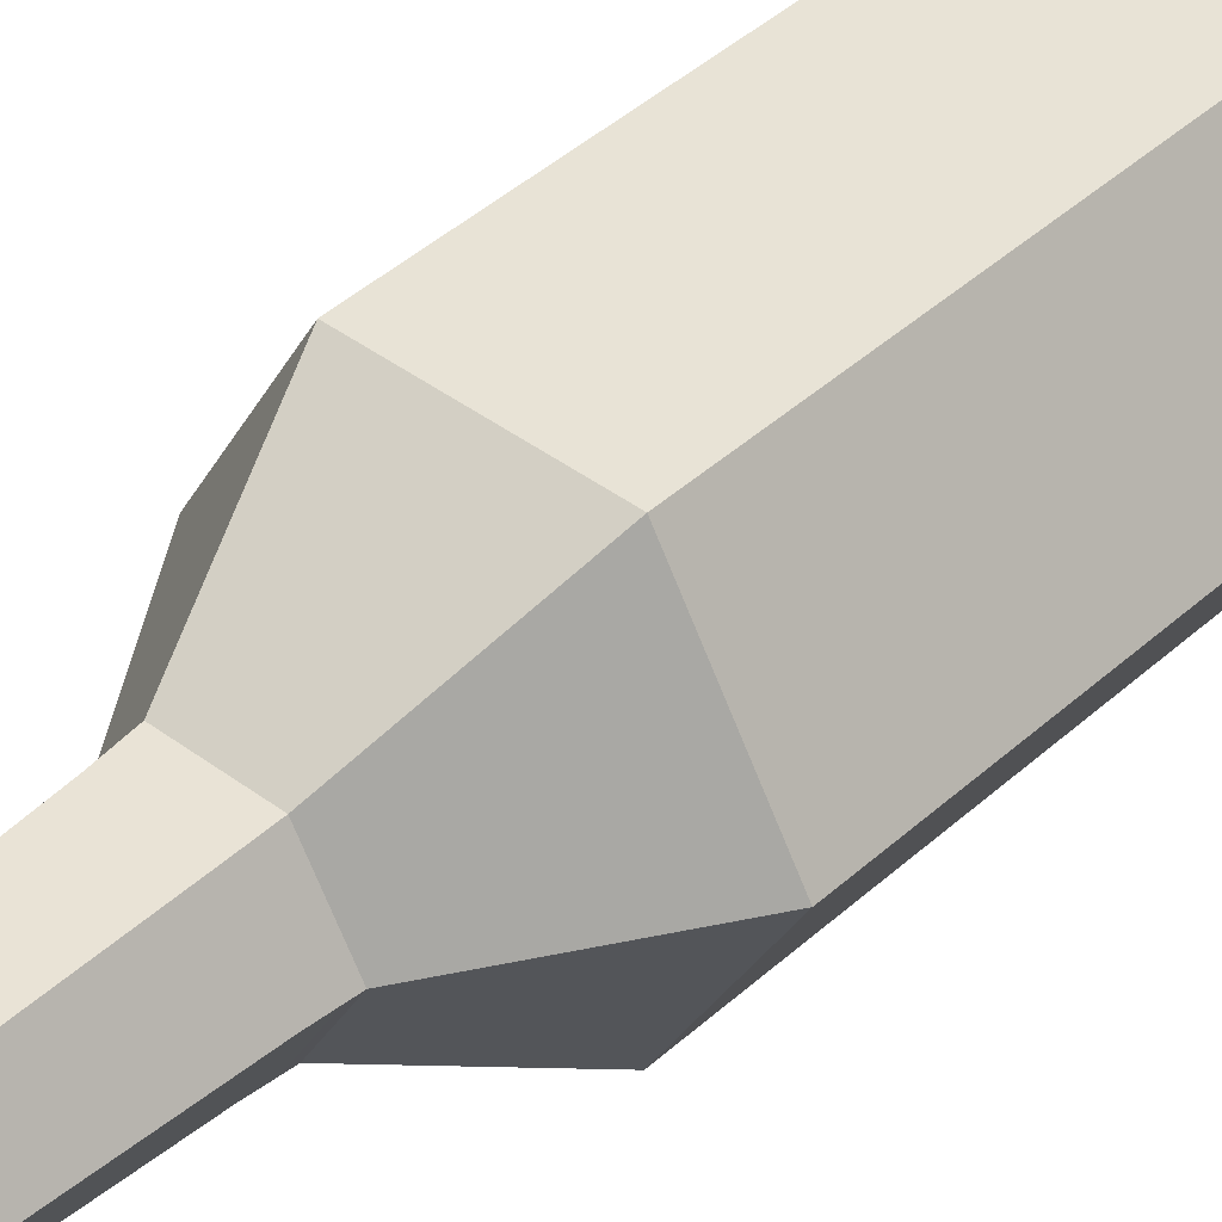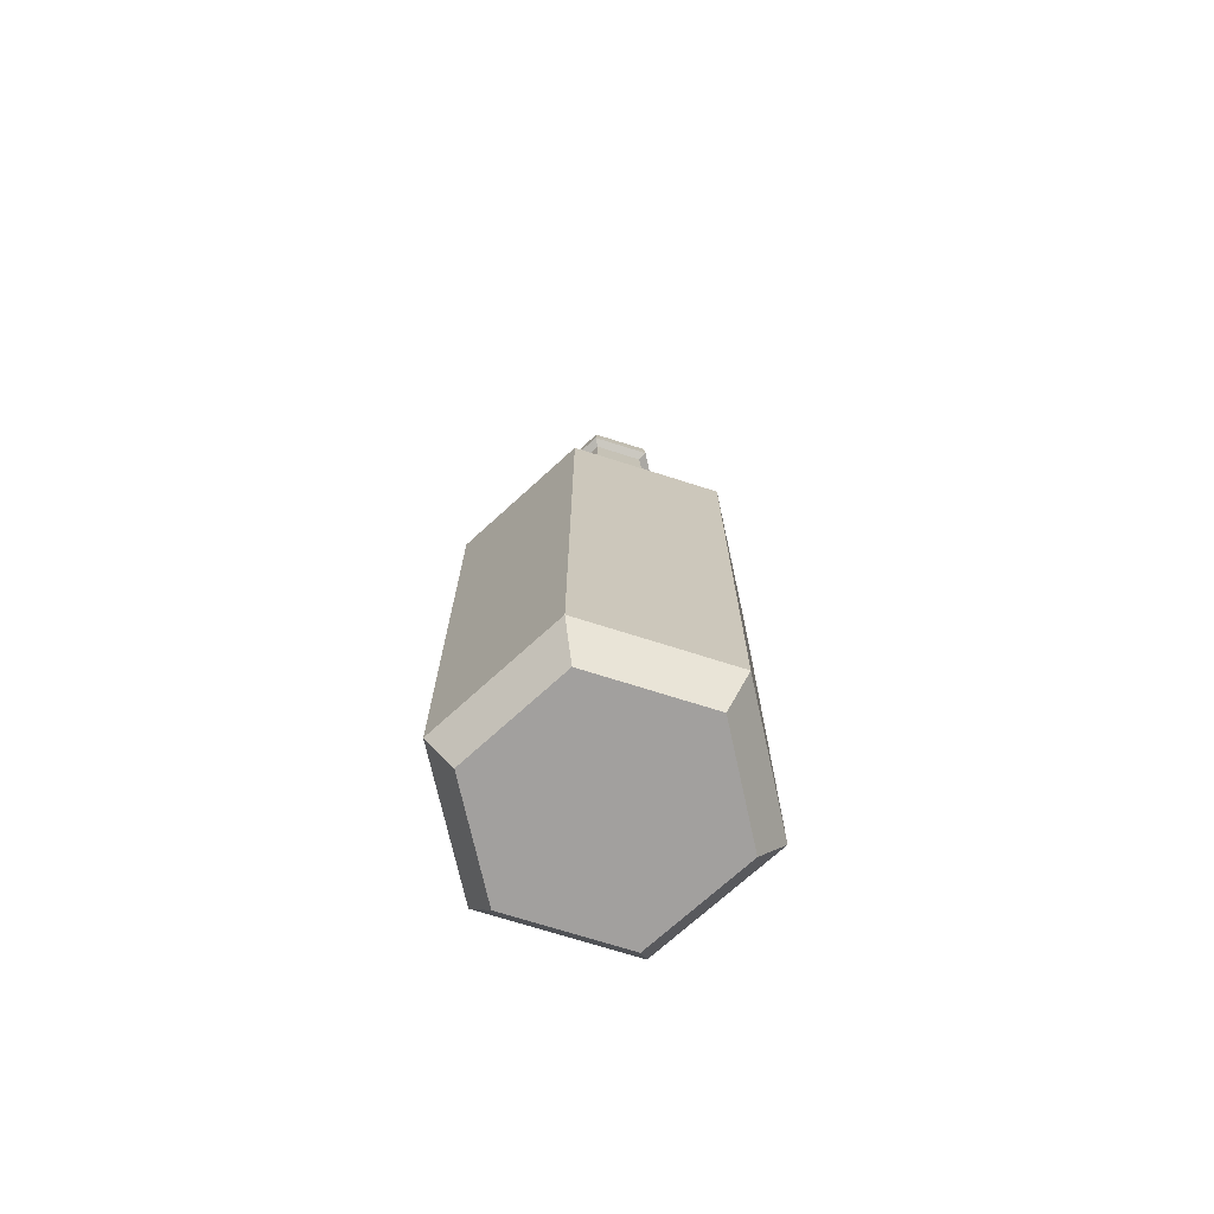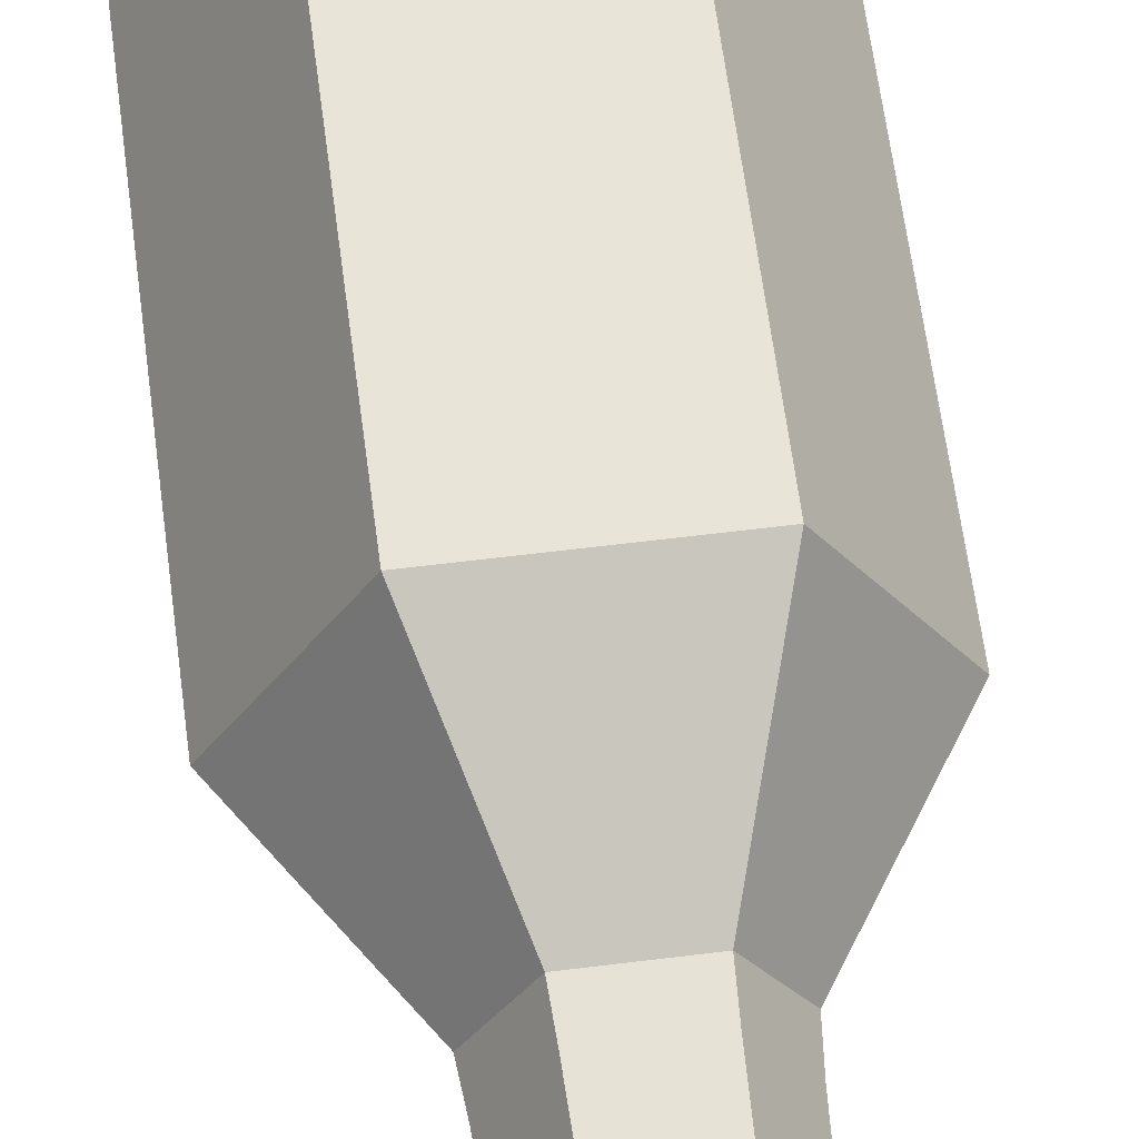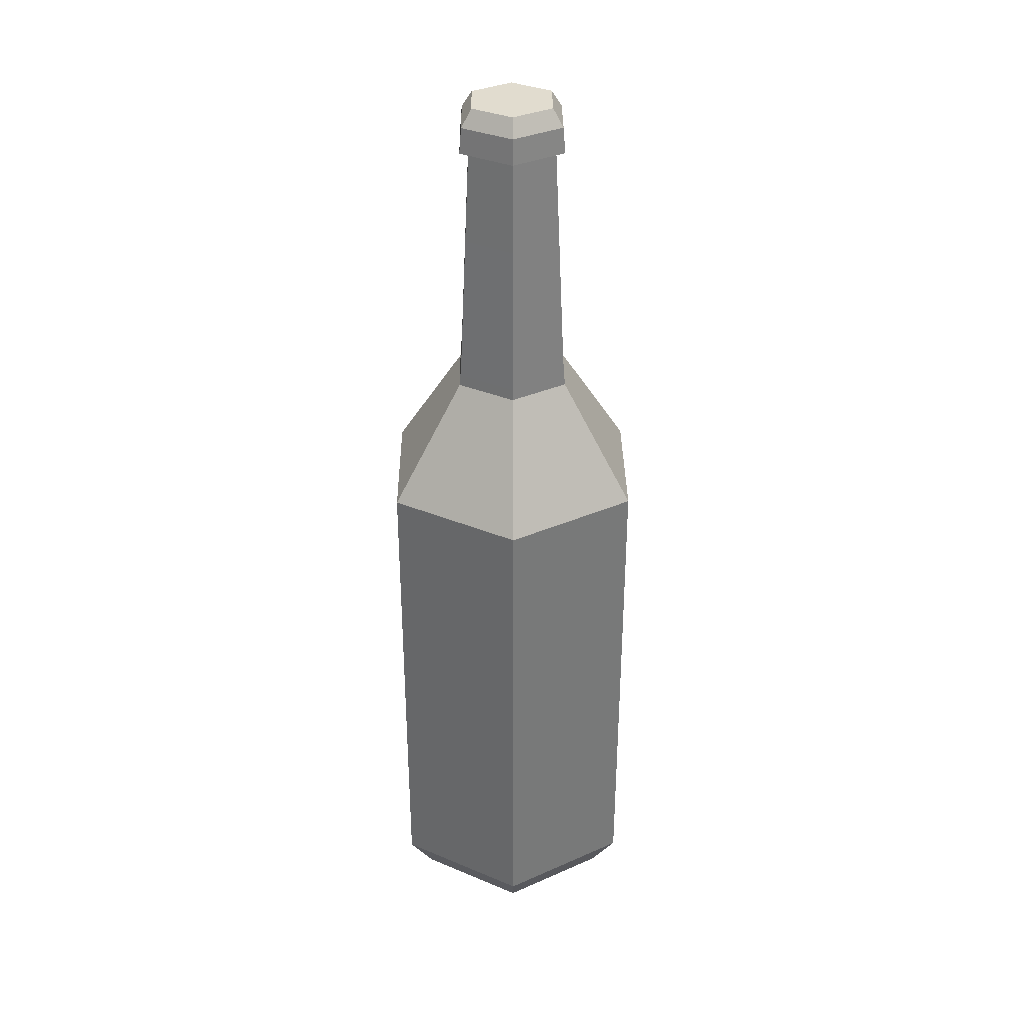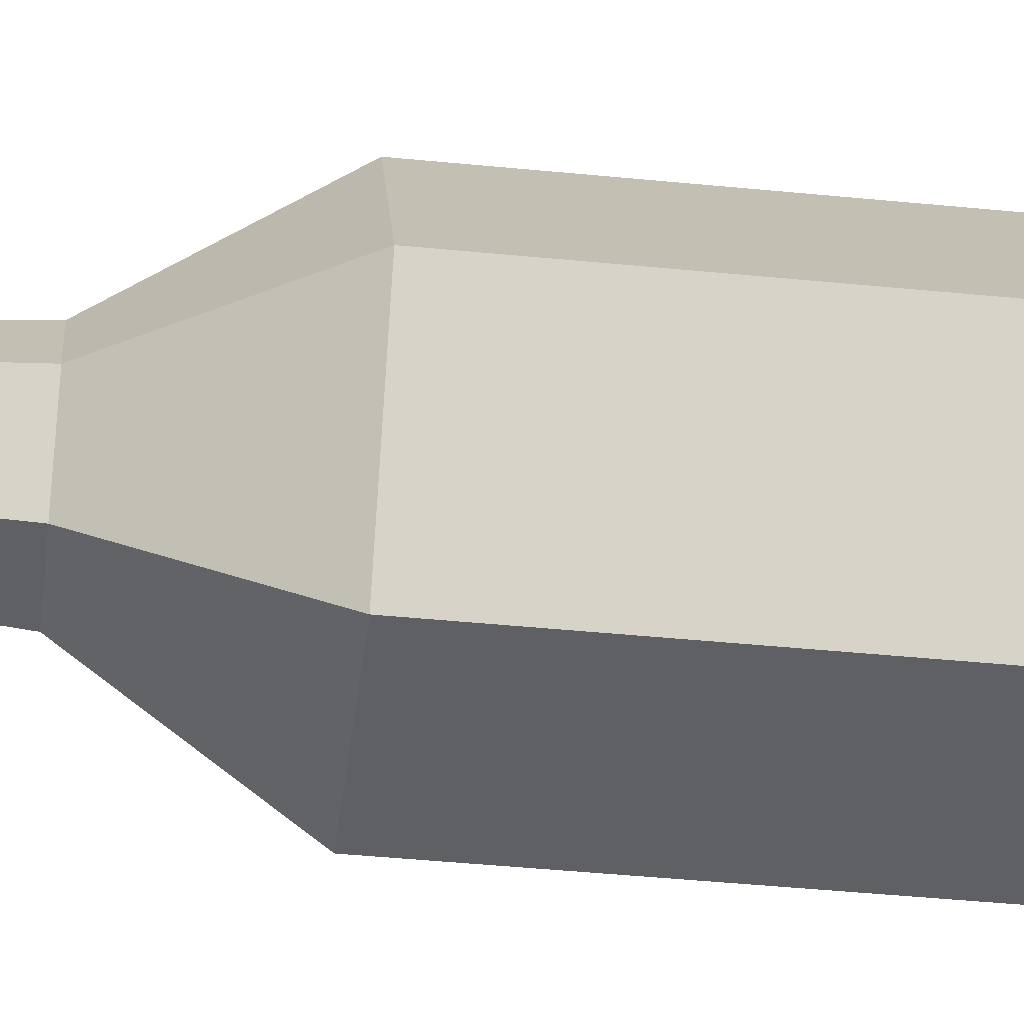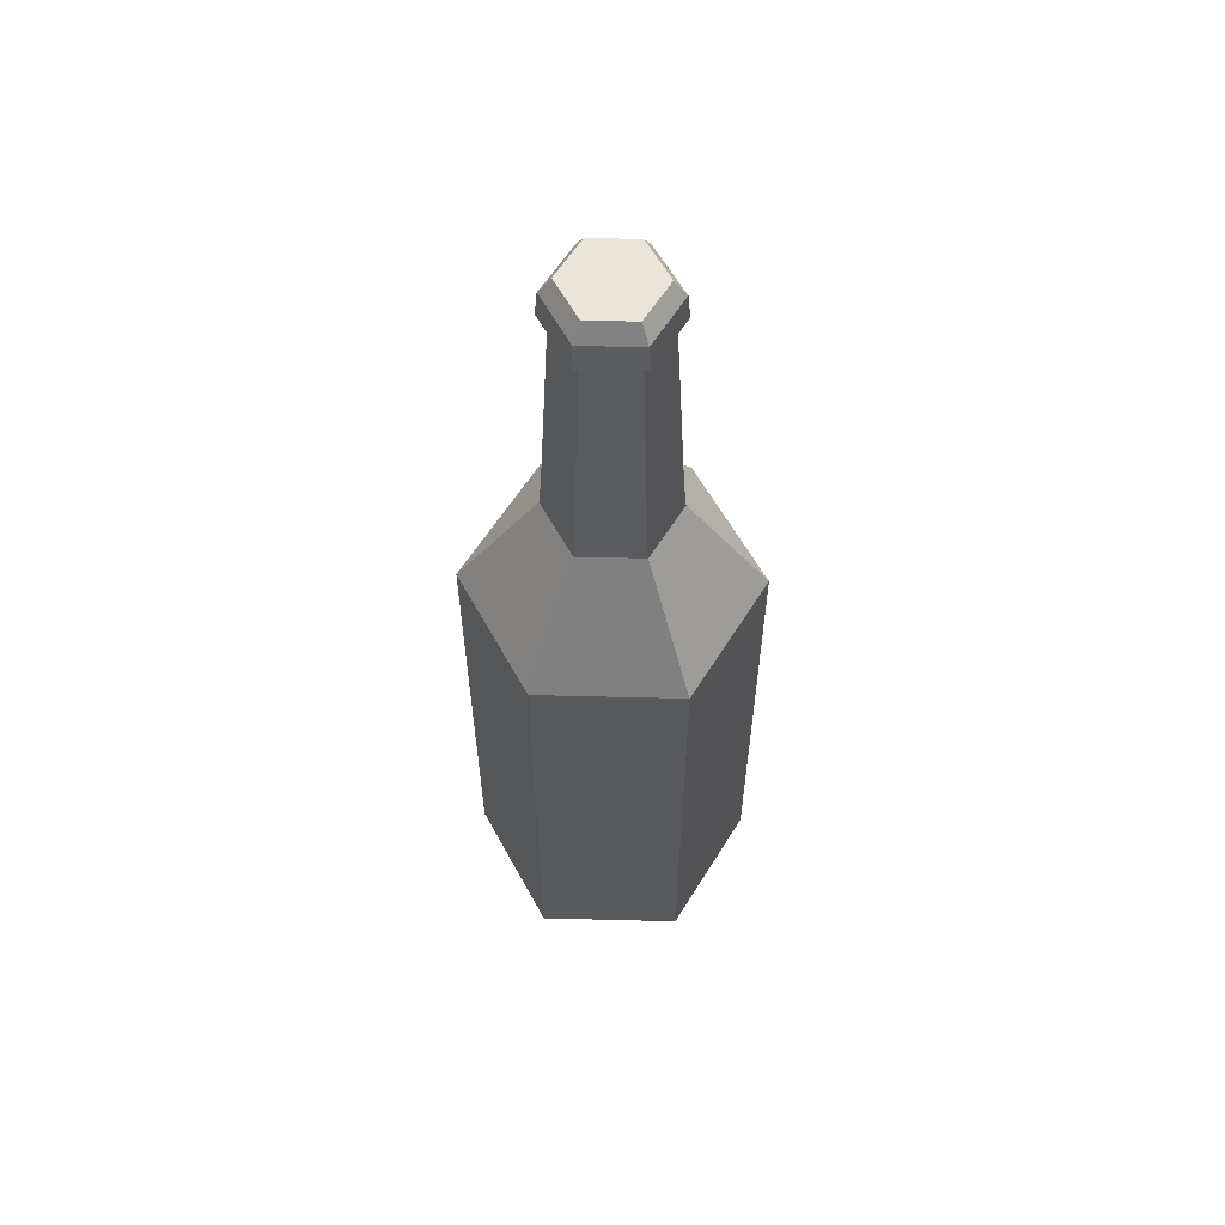
<metadata>
{"format":"obj","ext":"obj","renderer":"f3d","projection":"perspective","resolution":1024,"background":"white","views":[{"elev":41.5,"azim":-137.7,"up":"+Z"},{"elev":-71.9,"azim":102.4,"up":"+Y"},{"elev":60.5,"azim":172.7,"up":"+Z"},{"elev":34.3,"azim":-30.6,"up":"+Y"},{"elev":-42.6,"azim":-96.8,"up":"+Z"},{"elev":59.2,"azim":121.5,"up":"+Y"}]}
</metadata>
<code>
v 1.924 0 -3.018
v -3.204 0 -3.018
v -5.768 0 1.423
v -3.204 0 5.864
v 1.924 0 5.864
v 4.488 0 1.423
v 0.363 42.78 -0.3145
v -1.643 42.78 -0.3145
v -2.646 42.78 1.423
v -1.643 42.78 3.16
v 0.363 42.78 3.16
v 1.366 42.78 1.423
v -0.64 0 1.423
v -0.64 42.78 1.423
v -2.047 29.5 3.859
v 0.7666 29.5 3.859
v 2.173 29.5 1.423
v 0.7666 29.5 -1.013
v -2.047 29.5 -1.013
v -3.453 29.5 1.423
v -3.796 24.12 6.89
v 2.516 24.12 6.89
v 5.673 24.12 1.423
v 2.516 24.12 -4.044
v -3.796 24.12 -4.044
v -6.953 24.12 1.423
v -3.796 1.743 6.89
v 2.516 1.743 6.89
v 5.673 1.743 1.423
v 2.516 1.743 -4.044
v -3.796 1.743 -4.044
v -6.953 1.743 1.423
v -1.737 40.74 -0.4767
v 0.4566 40.74 -0.4767
v 1.553 40.74 1.423
v 0.4566 40.74 3.322
v -1.737 40.74 3.322
v -2.833 40.74 1.423
v 0.6718 40.88 -0.8494
v 1.984 40.88 1.423
v 0.6718 40.88 3.695
v -1.952 40.88 3.695
v -3.264 40.88 1.423
v -1.952 40.88 -0.8494
v -1.899 42.01 -0.7583
v 0.6192 42.01 -0.7583
v 1.878 42.01 1.423
v 0.6192 42.01 3.604
v -1.899 42.01 3.604
v -3.158 42.01 1.423
v 5.673 20.93 1.423
v 2.516 20.93 6.89
v -3.796 20.93 6.89
v -6.953 20.93 1.423
v -3.796 20.93 -4.044
v 2.516 20.93 -4.044
v -3.796 5.94 -4.044
v -6.953 5.94 1.423
v -3.796 5.94 6.89
v 2.516 5.94 6.89
v 5.673 5.94 1.423
v 2.516 5.94 -4.044
v 4.095 20.93 4.156
v 4.095 5.94 4.156
v 4.095 5.94 -1.311
v 4.095 20.93 -1.311
v -5.375 20.93 -1.311
v -5.375 5.94 -1.311
v -5.375 5.94 4.156
v -5.375 20.93 4.156
v -2.205 15.84 6.89
v 0.9254 15.84 6.89
v 0.9255 18.93 6.89
v -2.205 18.93 6.89
v -1.995 30.74 -0.9235
v -3.349 30.74 1.423
v -1.995 30.74 3.769
v 0.7146 30.74 3.769
v 2.069 30.74 1.423
v 0.7146 30.74 -0.9235
f 80 75 33 34
f 38 33 75 76
f 37 38 76 77
f 36 37 77 78
f 35 36 78 79
f 34 35 79 80
f 2 1 13
f 3 2 13
f 4 3 13
f 5 4 13
f 6 5 13
f 1 6 13
f 7 8 14
f 8 9 14
f 9 10 14
f 10 11 14
f 11 12 14
f 12 7 14
f 21 22 16 15
f 22 23 17 16
f 23 24 18 17
f 24 25 19 18
f 25 26 20 19
f 26 21 15 20
f 71 72 73 74
f 63 64 61 51
f 61 65 66 51
f 62 57 55 56
f 67 68 58 54
f 69 70 54 58
f 4 5 28 27
f 5 6 29 28
f 6 1 30 29
f 1 2 31 30
f 2 3 32 31
f 3 4 27 32
f 34 33 44 39
f 35 34 39 40
f 36 35 40 41
f 37 36 41 42
f 38 37 42 43
f 33 38 43 44
f 40 39 46 47
f 41 40 47 48
f 42 41 48 49
f 43 42 49 50
f 44 43 50 45
f 39 44 45 46
f 46 45 8 7
f 47 46 7 12
f 48 47 12 11
f 49 48 11 10
f 50 49 10 9
f 45 50 9 8
f 23 63 51
f 53 52 22 21
f 54 70 26
f 26 67 54
f 56 55 25 24
f 51 66 23
f 58 68 32
f 69 58 32
f 28 60 59 27
f 64 29 61
f 29 65 61
f 57 62 30 31
f 52 63 23 22
f 60 64 63 52
f 28 29 64
f 62 65 29 30
f 66 65 62 56
f 23 66 56 24
f 55 67 26 25
f 57 68 67 55
f 68 57 31 32
f 59 69 32 27
f 70 69 59 53
f 26 70 53 21
f 59 60 72 71
f 60 52 73 72
f 52 53 74 73
f 53 59 71 74
f 28 64 60
f 76 75 19 20
f 77 76 20 15
f 78 77 15 16
f 79 78 16 17
f 80 79 17 18
f 19 75 80 18

</code>
